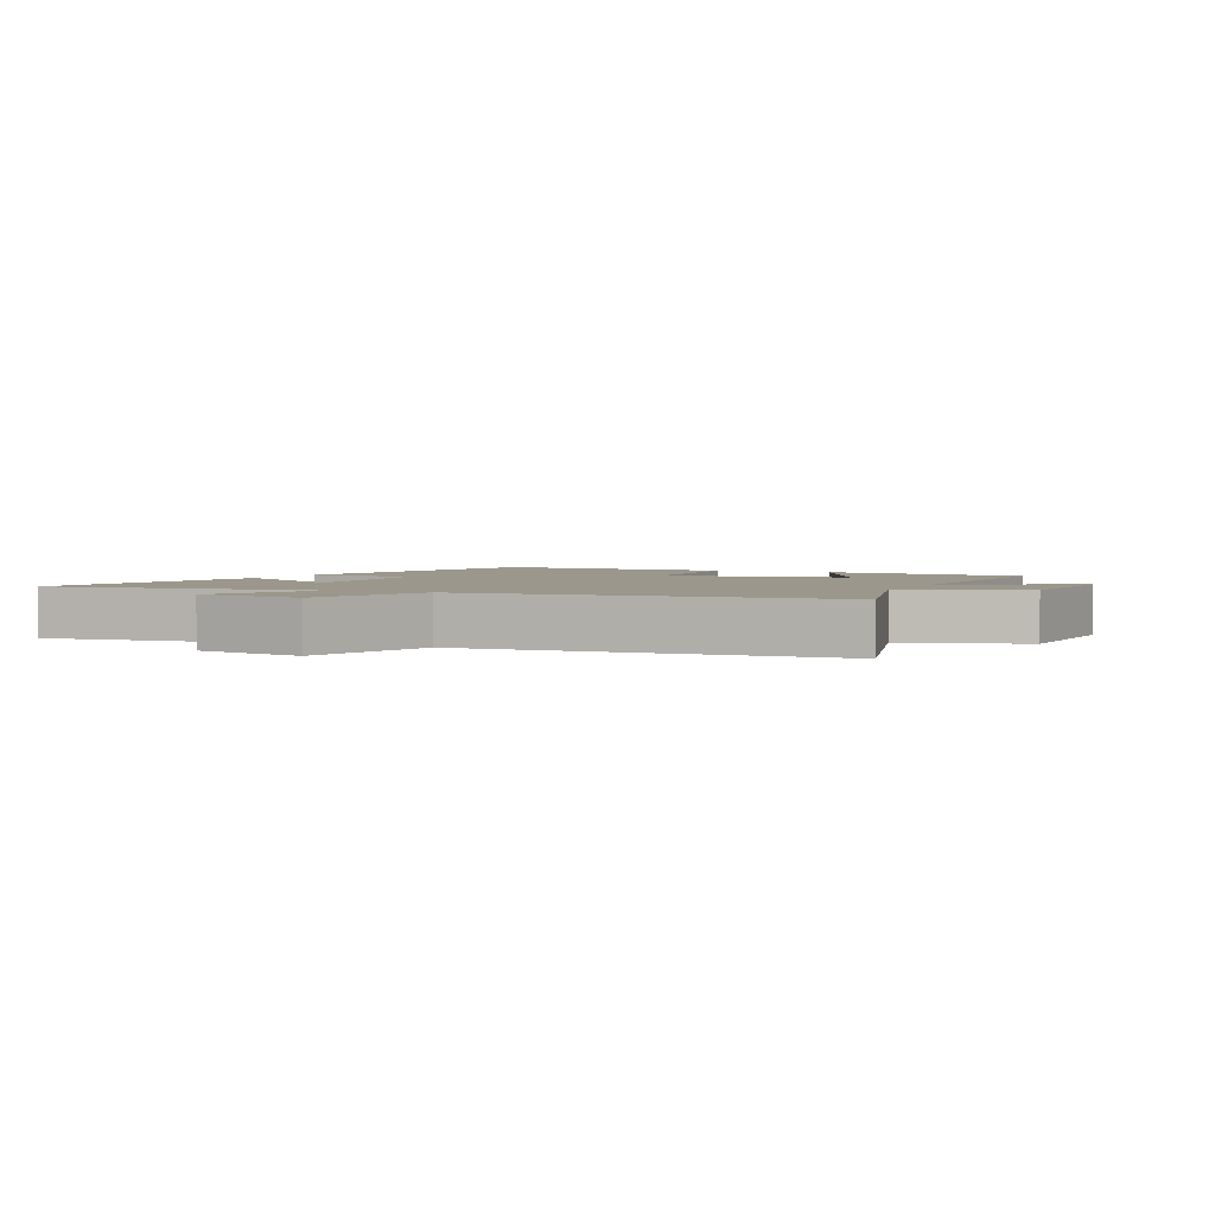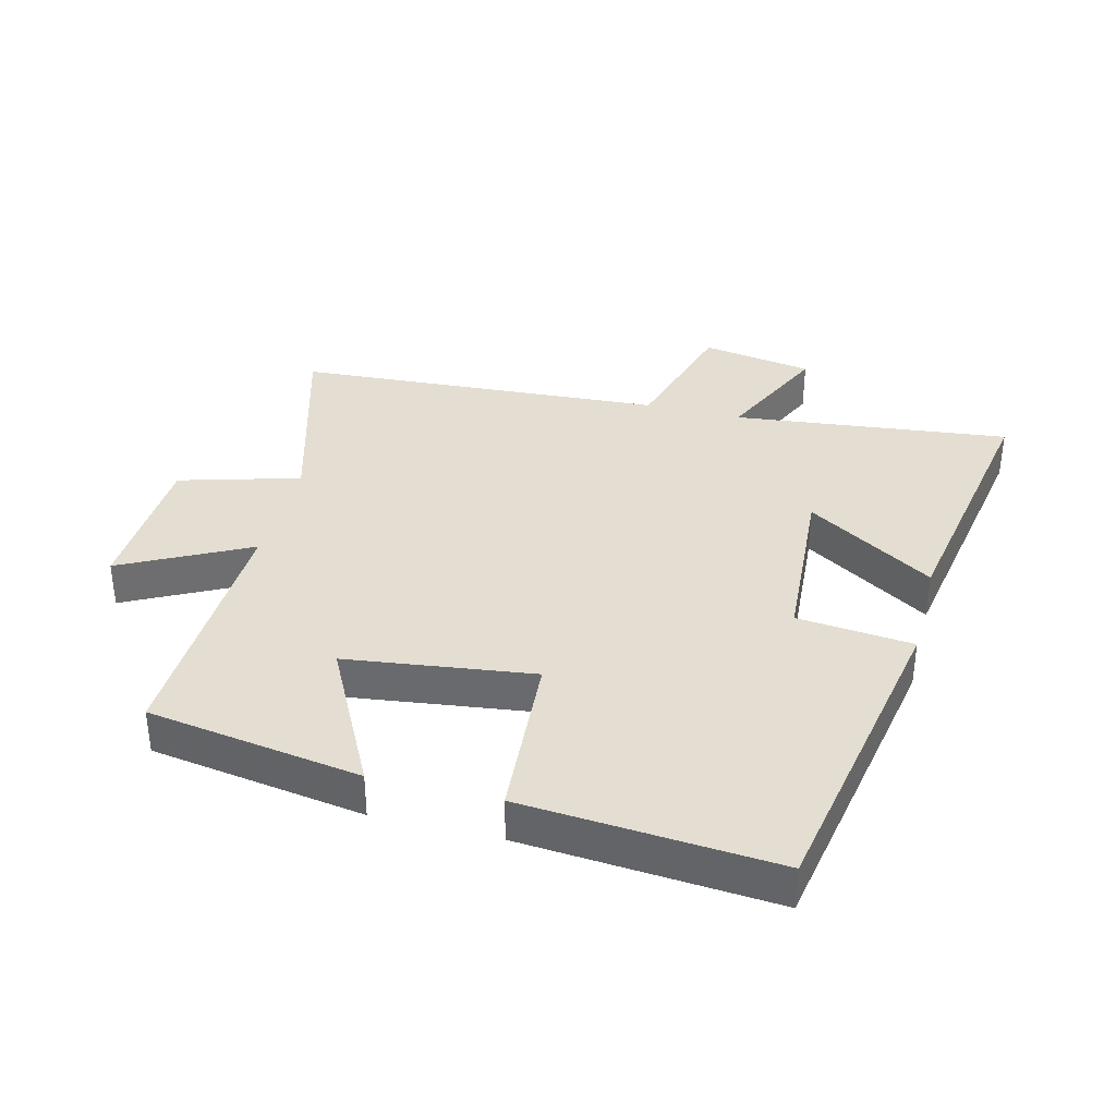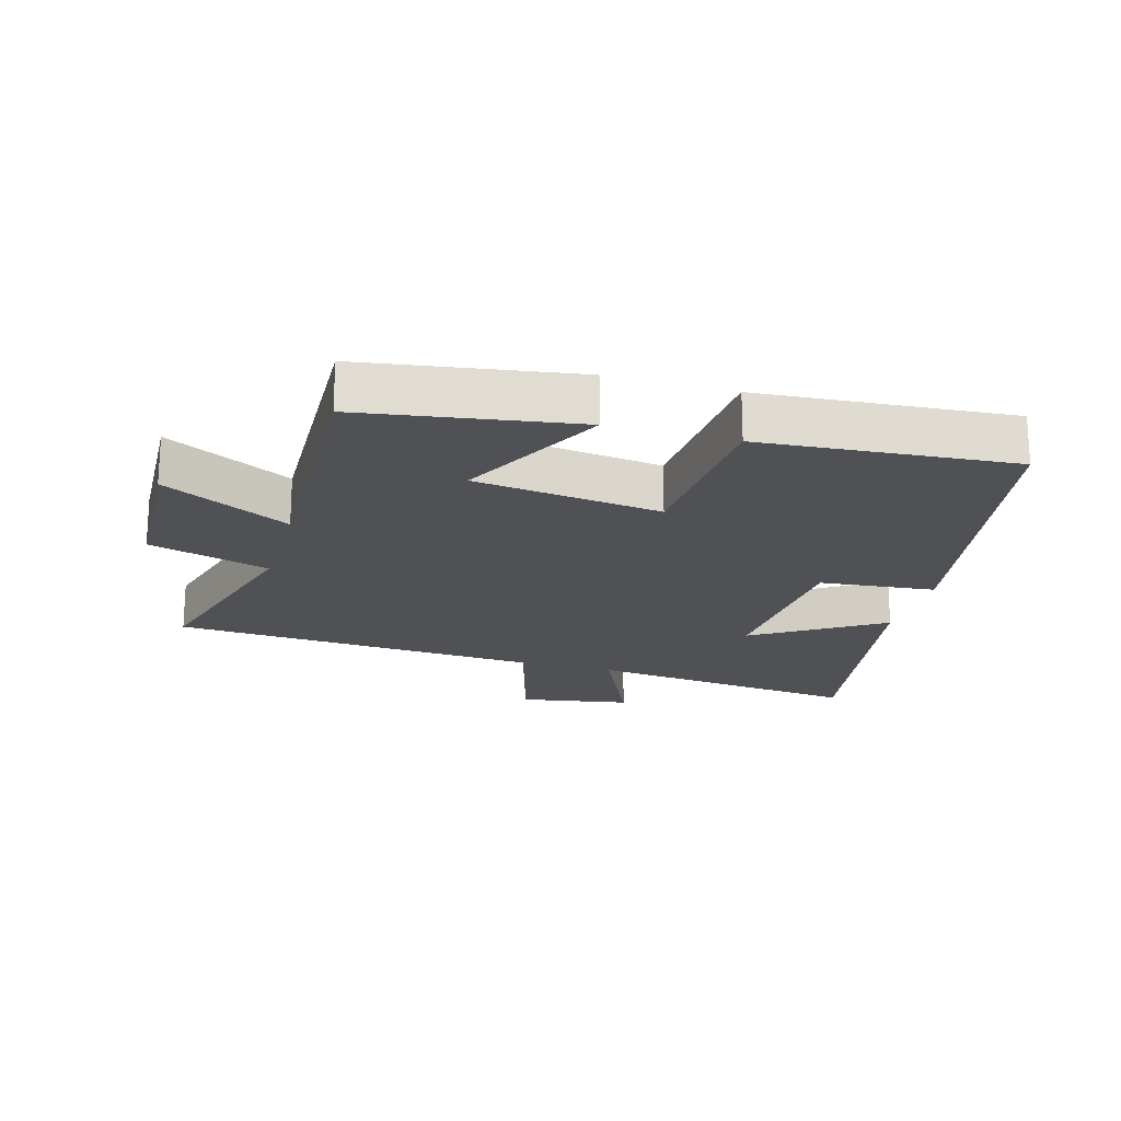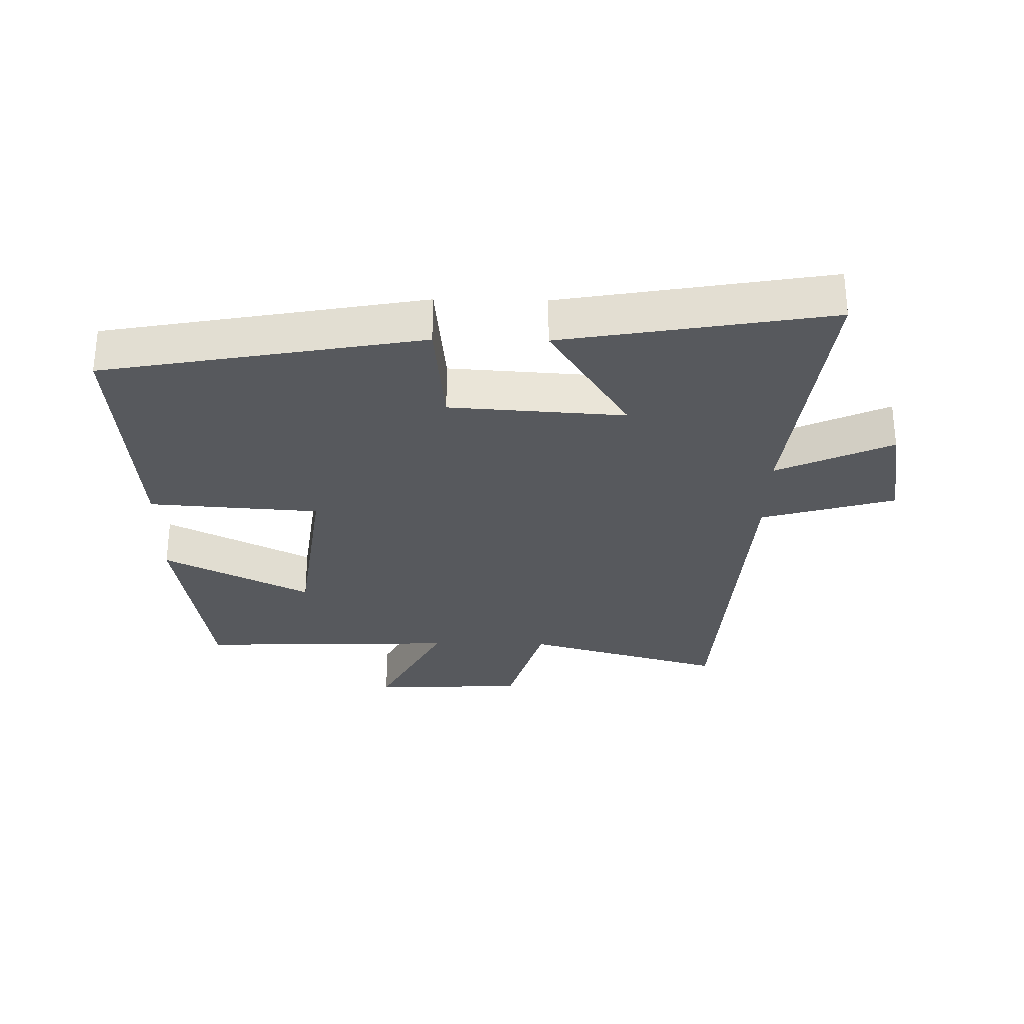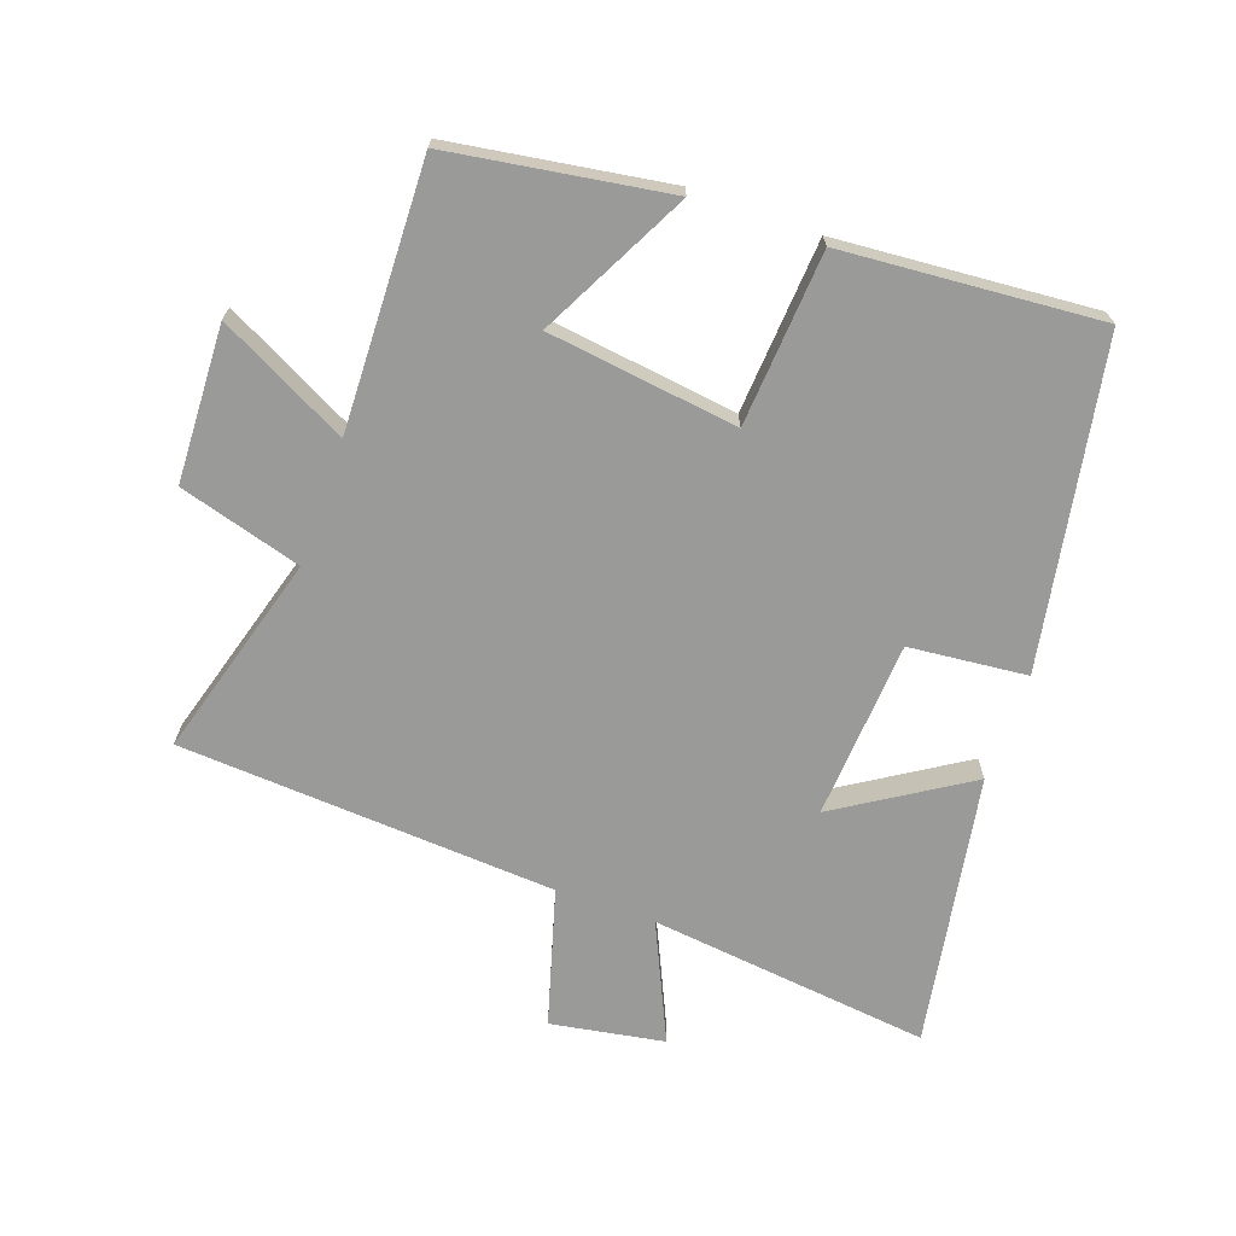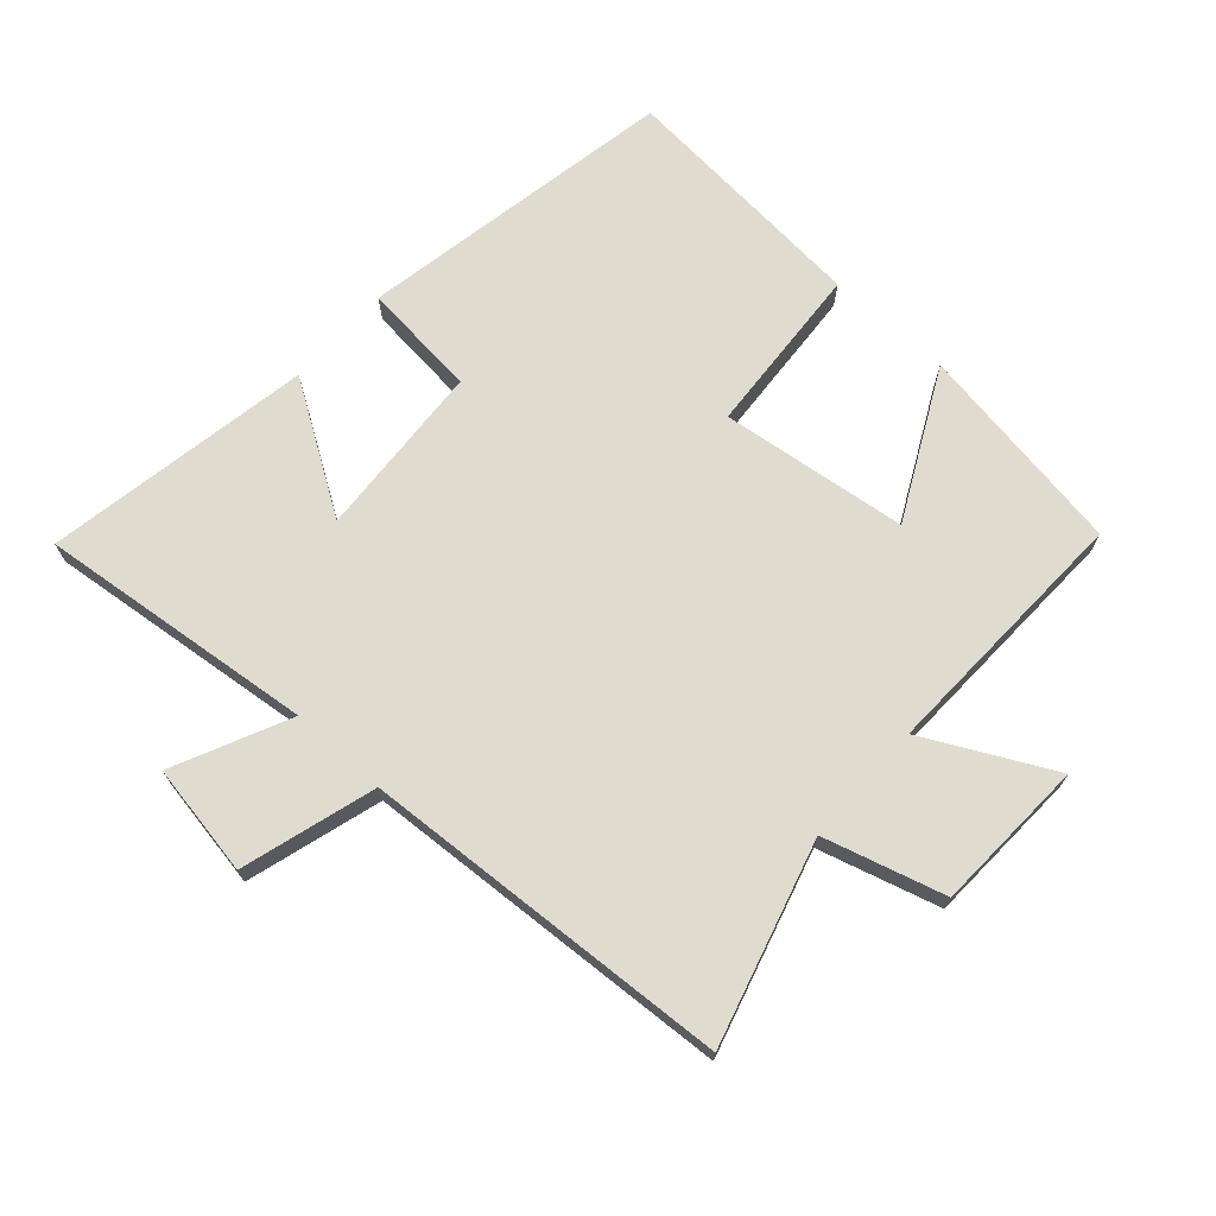
<metadata>
{"format":"obj","ext":"obj","renderer":"f3d","projection":"perspective","resolution":1024,"background":"white","views":[{"elev":2.6,"azim":25.3,"up":"+Y"},{"elev":36.0,"azim":-165.7,"up":"+Y"},{"elev":-20.1,"azim":164.1,"up":"+Y"},{"elev":-29.3,"azim":-91.0,"up":"+Y"},{"elev":-69.2,"azim":160.4,"up":"+Y"},{"elev":70.5,"azim":42.0,"up":"+Y"}]}
</metadata>
<code>
v -0.41 0.07 -0.531
v -0.5 0.07 -0.034
v -0.319 0.07 -0.016
v -0.301 0.07 0.258
v -0.5 0.07 0.132
v -0.572 0.07 0.549
v -0.14 0.07 0.5
v -0.223 0.07 0.68
v -0.049 0.07 0.71
v 0.012 0.07 0.5
v 0.59 0.07 0.464
v 0.5 0.07 0.151
v 0.688 0.07 0.097
v 0.698 0.07 -0.143
v 0.5 0.07 -0.041
v 0.513 0.07 -0.448
v 0.179 0.07 -0.5
v 0.296 0.07 -0.271
v 0.004 0.07 -0.233
v -0.015 0.07 -0.5
v -0.41 0 -0.531
v -0.5 0 -0.034
v -0.319 0 -0.016
v -0.301 0 0.258
v -0.5 0 0.132
v -0.572 0 0.549
v -0.14 0 0.5
v -0.223 0 0.68
v -0.049 0 0.71
v 0.012 0 0.5
v 0.59 0 0.464
v 0.5 0 0.151
v 0.688 0 0.097
v 0.698 0 -0.143
v 0.5 0 -0.041
v 0.513 0 -0.448
v 0.179 0 -0.5
v 0.296 0 -0.271
v 0.004 0 -0.233
v -0.015 0 -0.5
f 1 2 3
f 20 1 3
f 19 20 3
f 18 19 3 4
f 15 16 17 18
f 15 18 4
f 12 13 14 15
f 12 15 4
f 10 11 12 4
f 7 8 9 10
f 7 10 4 5
f 5 6 7
f 23 22 21
f 23 21 40
f 23 40 39
f 24 23 39 38
f 38 37 36 35
f 24 38 35
f 35 34 33 32
f 24 35 32
f 24 32 31 30
f 30 29 28 27
f 25 24 30 27
f 27 26 25
f 1 21 22 2
f 2 22 23 3
f 3 23 24 4
f 4 24 25 5
f 5 25 26 6
f 6 26 27 7
f 7 27 28 8
f 8 28 29 9
f 9 29 30 10
f 10 30 31 11
f 11 31 32 12
f 12 32 33 13
f 13 33 34 14
f 14 34 35 15
f 15 35 36 16
f 16 36 37 17
f 17 37 38 18
f 18 38 39 19
f 19 39 40 20
f 20 40 21 1

</code>
